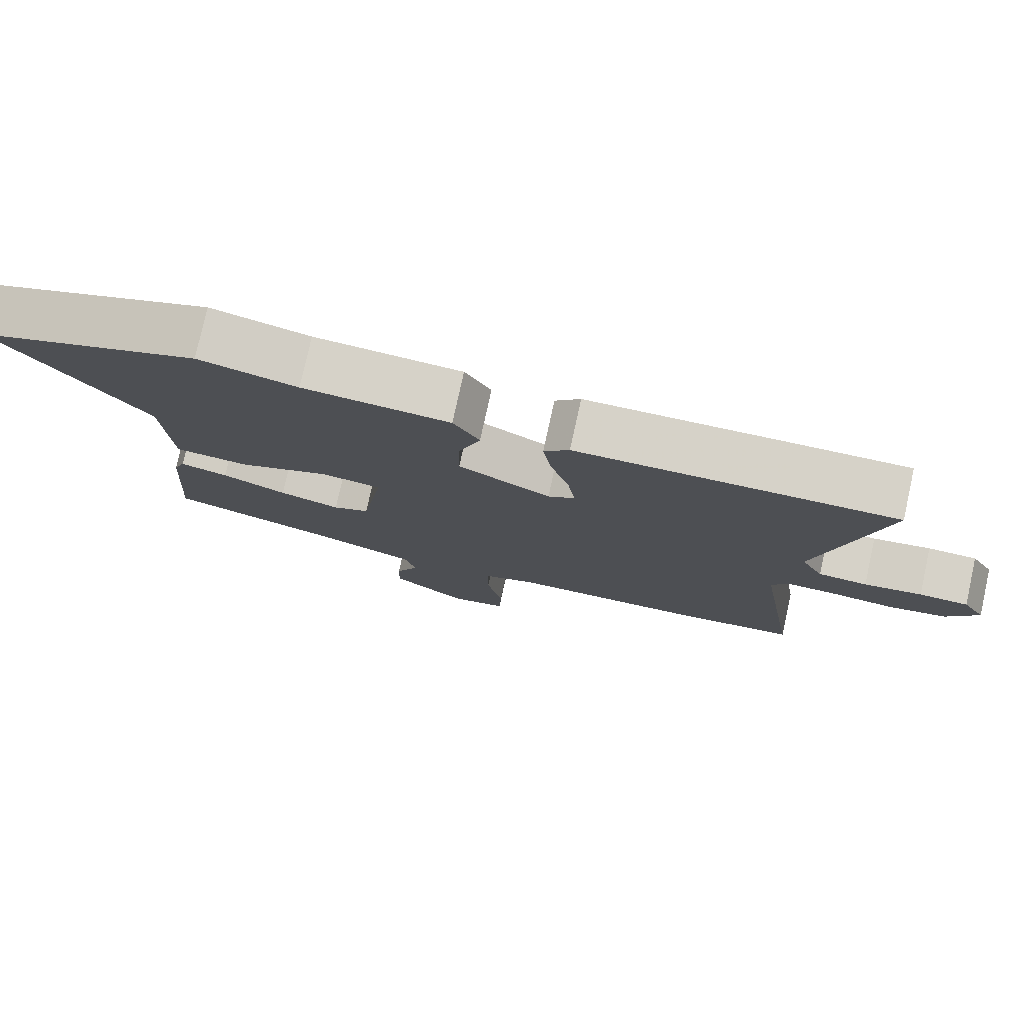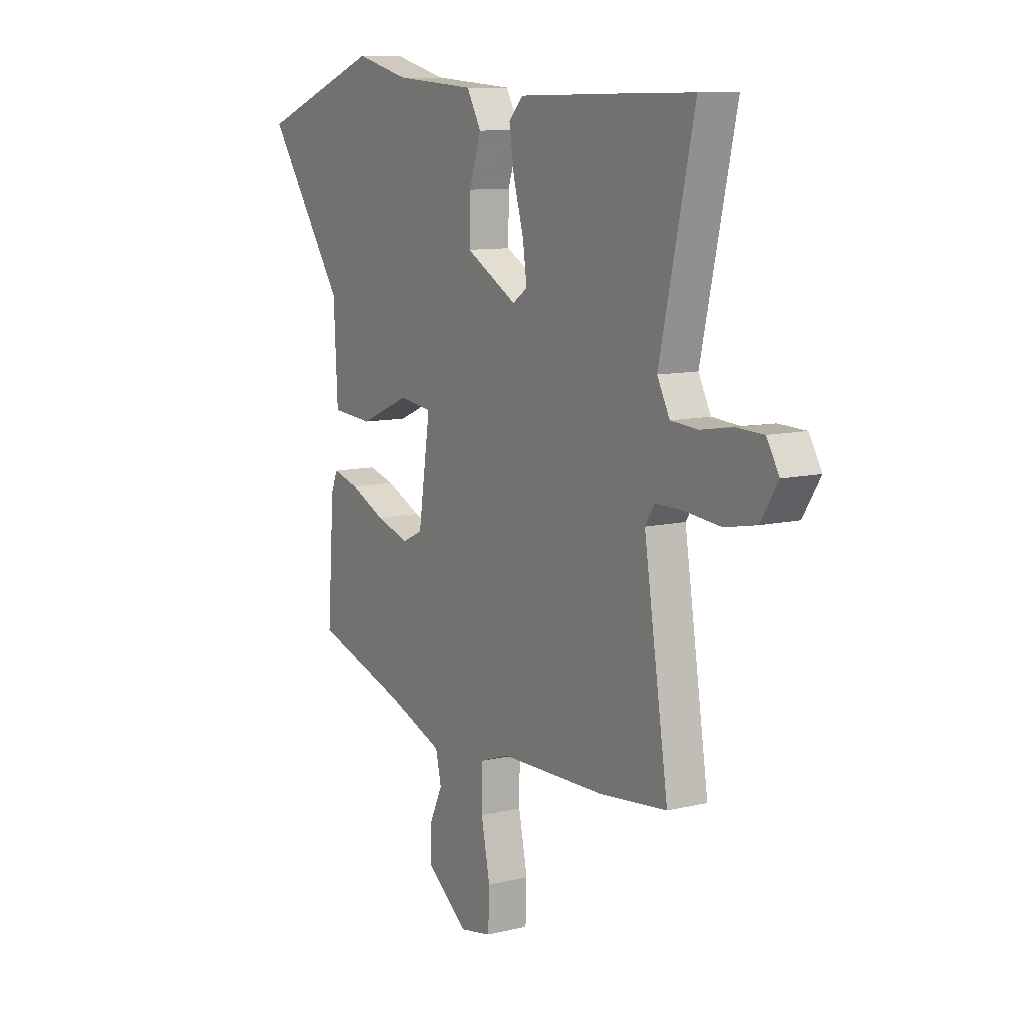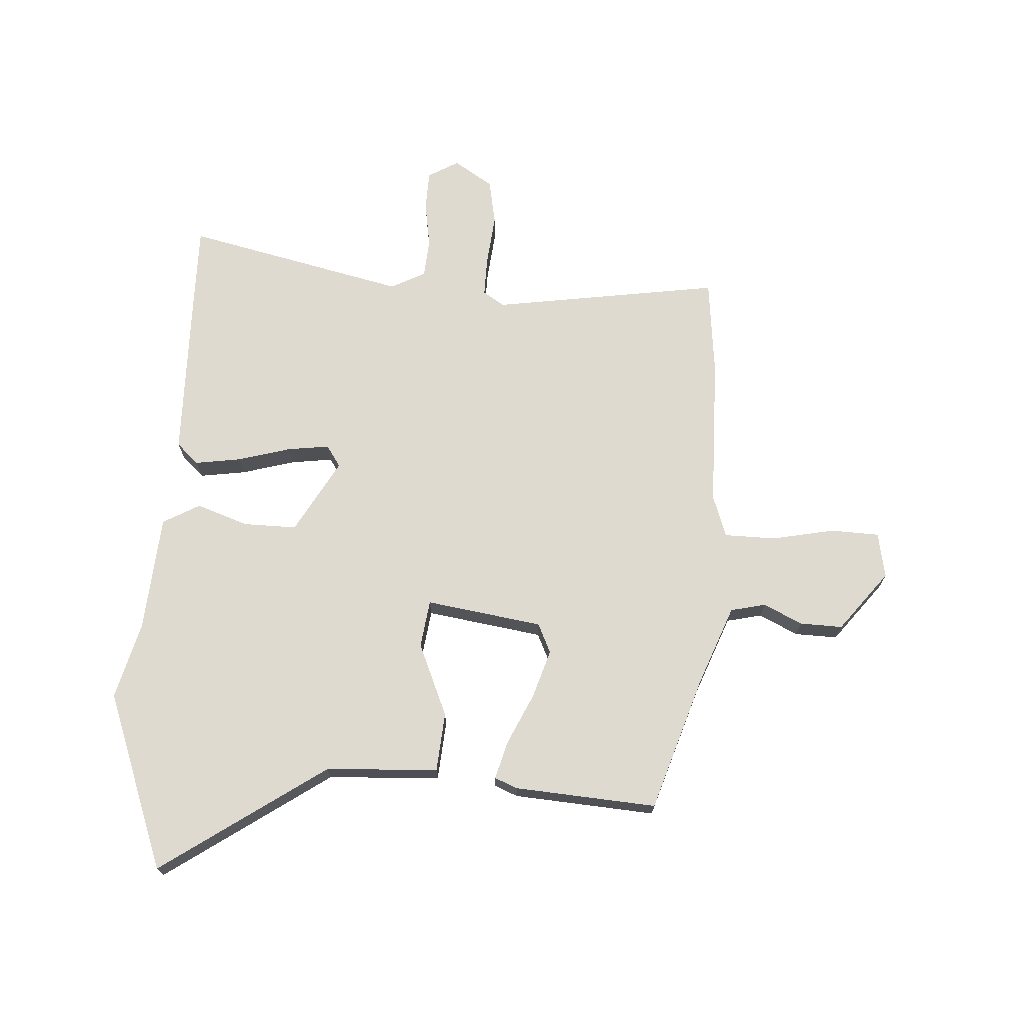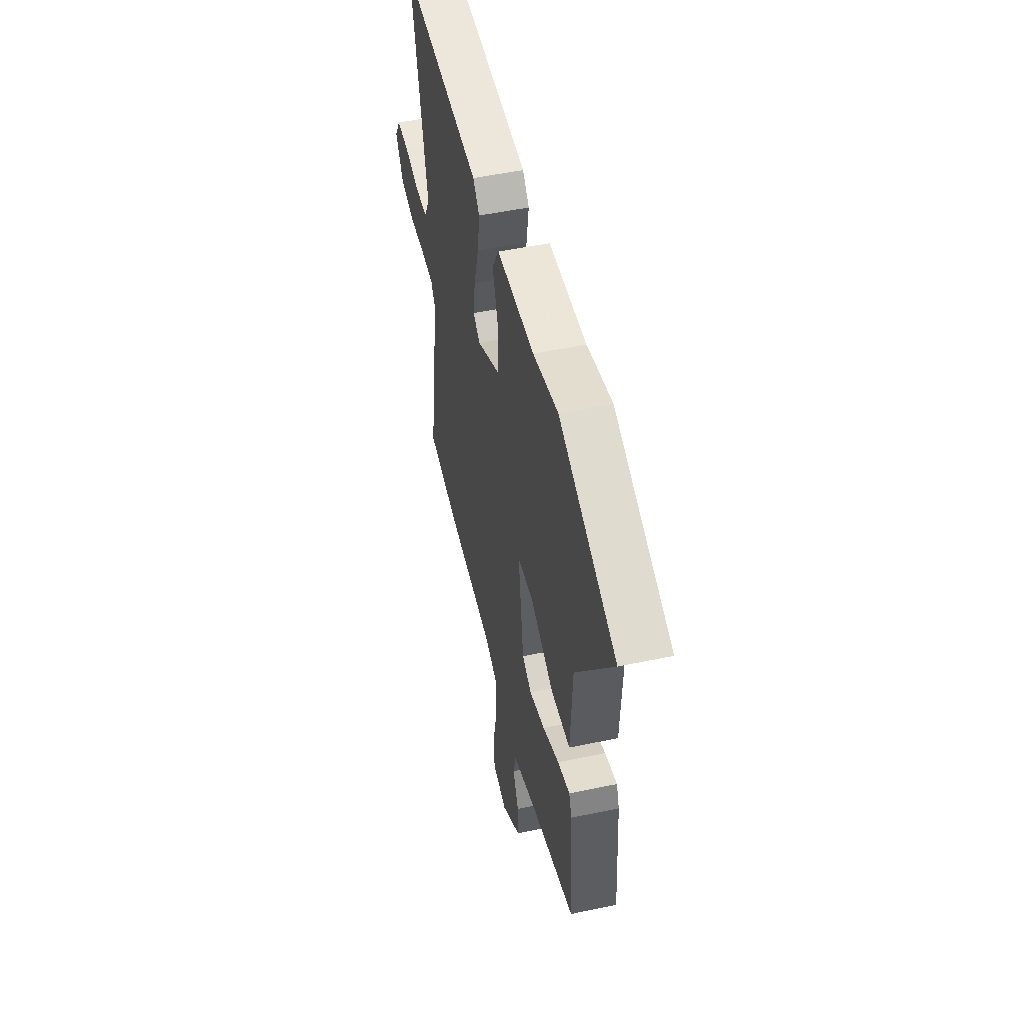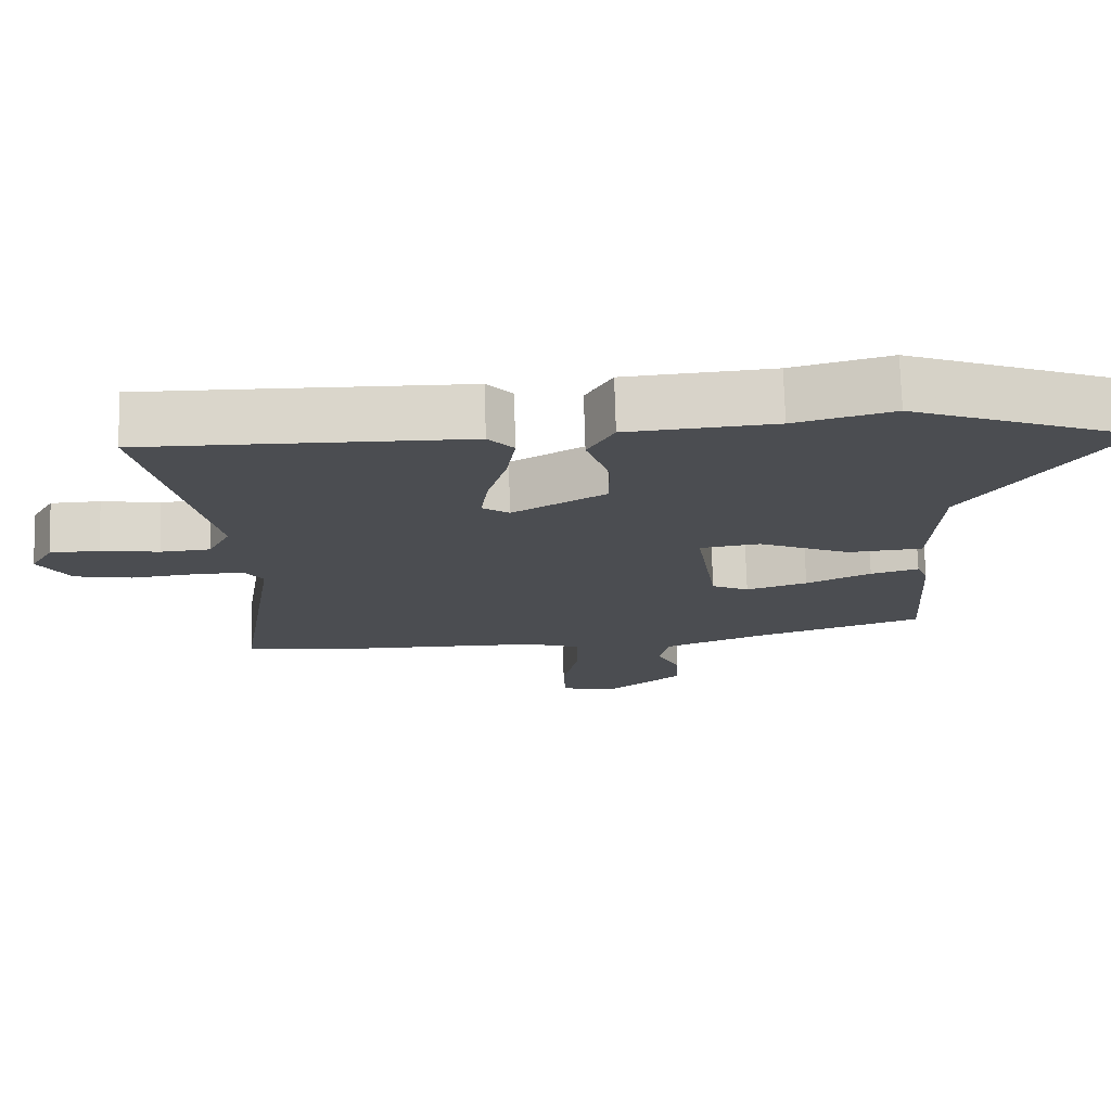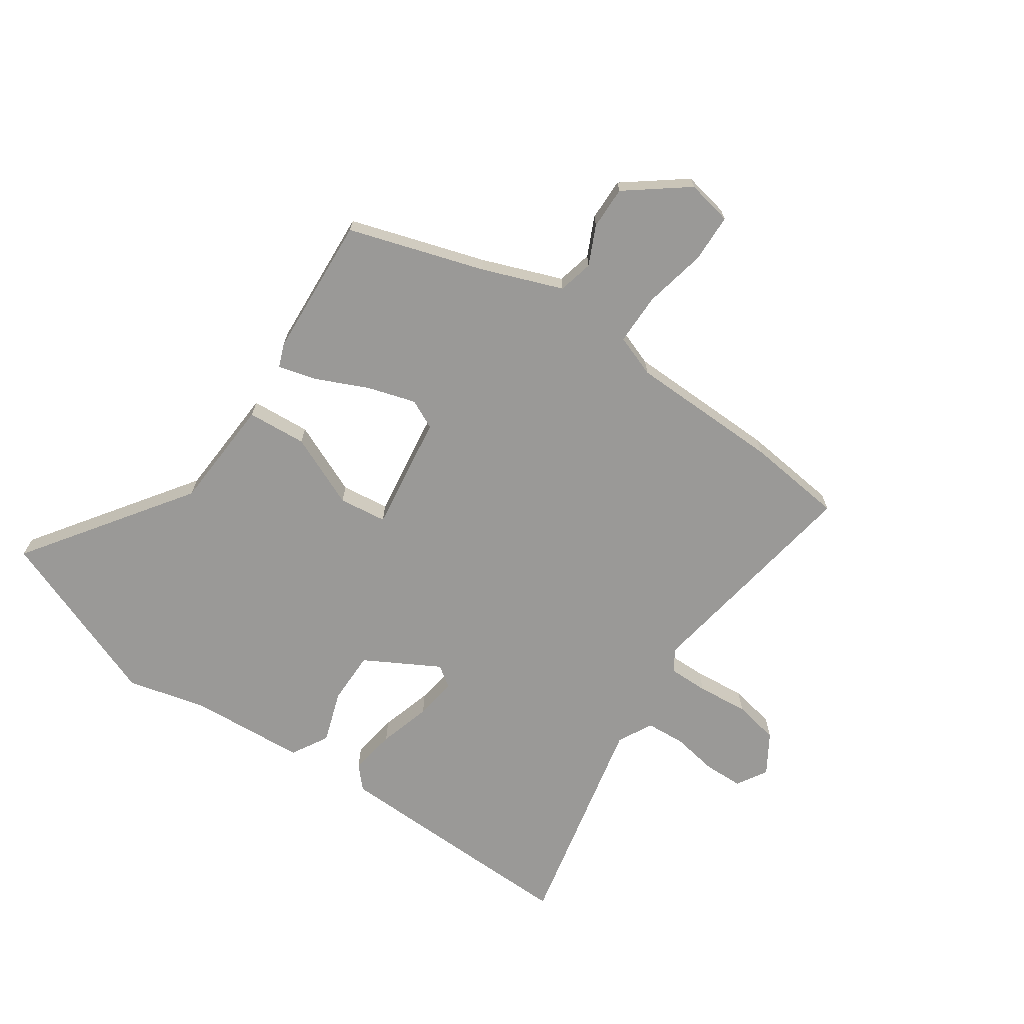
<metadata>
{"format":"obj","ext":"obj","renderer":"f3d","projection":"perspective","resolution":1024,"background":"white","views":[{"elev":78.1,"azim":-167.6,"up":"+Z"},{"elev":9.9,"azim":-121.7,"up":"+Z"},{"elev":70.7,"azim":93.5,"up":"+Y"},{"elev":51.2,"azim":77.1,"up":"+Z"},{"elev":74.0,"azim":-1.7,"up":"+Z"},{"elev":-69.0,"azim":145.2,"up":"+Y"}]}
</metadata>
<code>
v -0.579 0.07 0.501
v -0.425 0.07 0.499
v -0.14 0.07 0.494
v -0.105 0.07 0.456
v -0.117 0.07 0.376
v -0.143 0.07 0.285
v -0.153 0.07 0.212
v -0.116 0.07 0.187
v 0.012 0.07 0.259
v 0.011 0.07 0.351
v -0.02 0.07 0.441
v 0.016 0.07 0.505
v 0.218 0.07 0.52
v 0.353 0.07 0.555
v 0.66 0.07 0.44
v 0.464 0.07 0.156
v 0.454 0.07 -0.039
v 0.351 0.07 -0.047
v 0.225 0.07 0.007
v 0.142 0.07 -0.004
v 0.172 0.07 -0.206
v 0.223 0.07 -0.23
v 0.307 0.07 -0.204
v 0.396 0.07 -0.163
v 0.462 0.07 -0.145
v 0.478 0.07 -0.185
v 0.495 0.07 -0.431
v 0.261 0.07 -0.506
v 0.123 0.07 -0.559
v 0.109 0.07 -0.62
v 0.141 0.07 -0.687
v 0.143 0.07 -0.761
v 0.039 0.07 -0.842
v -0.04 0.07 -0.827
v -0.043 0.07 -0.743
v -0.021 0.07 -0.634
v -0.022 0.07 -0.545
v -0.095 0.07 -0.519
v -0.359 0.07 -0.515
v -0.528 0.07 -0.497
v -0.467 0.07 -0.1
v -0.491 0.07 -0.063
v -0.56 0.07 -0.064
v -0.649 0.07 -0.073
v -0.728 0.07 -0.058
v -0.771 0.07 0.01
v -0.74 0.07 0.063
v -0.672 0.07 0.065
v -0.592 0.07 0.052
v -0.524 0.07 0.057
v -0.493 0.07 0.117
v -0.579 0 0.501
v -0.425 0 0.499
v -0.14 0 0.494
v -0.105 0 0.456
v -0.117 0 0.376
v -0.143 0 0.285
v -0.153 0 0.212
v -0.116 0 0.187
v 0.012 0 0.259
v 0.011 0 0.351
v -0.02 0 0.441
v 0.016 0 0.505
v 0.218 0 0.52
v 0.353 0 0.555
v 0.66 0 0.44
v 0.464 0 0.156
v 0.454 0 -0.039
v 0.351 0 -0.047
v 0.225 0 0.007
v 0.142 0 -0.004
v 0.172 0 -0.206
v 0.223 0 -0.23
v 0.307 0 -0.204
v 0.396 0 -0.163
v 0.462 0 -0.145
v 0.478 0 -0.185
v 0.495 0 -0.431
v 0.261 0 -0.506
v 0.123 0 -0.559
v 0.109 0 -0.62
v 0.141 0 -0.687
v 0.143 0 -0.761
v 0.039 0 -0.842
v -0.04 0 -0.827
v -0.043 0 -0.743
v -0.021 0 -0.634
v -0.022 0 -0.545
v -0.095 0 -0.519
v -0.359 0 -0.515
v -0.528 0 -0.497
v -0.467 0 -0.1
v -0.491 0 -0.063
v -0.56 0 -0.064
v -0.649 0 -0.073
v -0.728 0 -0.058
v -0.771 0 0.01
v -0.74 0 0.063
v -0.672 0 0.065
v -0.592 0 0.052
v -0.524 0 0.057
v -0.493 0 0.117
f 46 47 48 49
f 46 49 50
f 43 44 45 46
f 42 43 46 50
f 41 42 50 51
f 38 39 40 41
f 37 38 41 51
f 33 34 35 36
f 33 36 37
f 30 31 32 33
f 29 30 33 37
f 28 29 37 51
f 23 24 25 26
f 22 23 26 27
f 21 22 27 28
f 16 17 18 19
f 16 19 20
f 13 14 15 16
f 13 16 20
f 10 11 12 13
f 9 10 13 20
f 8 9 20 21
f 3 4 5 6
f 3 6 7
f 2 3 7
f 1 2 7
f 51 1 7
f 21 28 51
f 7 8 21 51
f 100 99 98 97
f 101 100 97
f 97 96 95 94
f 101 97 94 93
f 102 101 93 92
f 92 91 90 89
f 102 92 89 88
f 87 86 85 84
f 88 87 84
f 84 83 82 81
f 88 84 81 80
f 102 88 80 79
f 77 76 75 74
f 78 77 74 73
f 79 78 73 72
f 70 69 68 67
f 71 70 67
f 67 66 65 64
f 71 67 64
f 64 63 62 61
f 71 64 61 60
f 72 71 60 59
f 57 56 55 54
f 58 57 54
f 58 54 53
f 58 53 52
f 58 52 102
f 102 79 72
f 102 72 59 58
f 1 52 53 2
f 2 53 54 3
f 3 54 55 4
f 4 55 56 5
f 5 56 57 6
f 6 57 58 7
f 7 58 59 8
f 8 59 60 9
f 9 60 61 10
f 10 61 62 11
f 11 62 63 12
f 12 63 64 13
f 13 64 65 14
f 14 65 66 15
f 15 66 67 16
f 16 67 68 17
f 17 68 69 18
f 18 69 70 19
f 19 70 71 20
f 20 71 72 21
f 21 72 73 22
f 22 73 74 23
f 23 74 75 24
f 24 75 76 25
f 25 76 77 26
f 26 77 78 27
f 27 78 79 28
f 28 79 80 29
f 29 80 81 30
f 30 81 82 31
f 31 82 83 32
f 32 83 84 33
f 33 84 85 34
f 34 85 86 35
f 35 86 87 36
f 36 87 88 37
f 37 88 89 38
f 38 89 90 39
f 39 90 91 40
f 40 91 92 41
f 41 92 93 42
f 42 93 94 43
f 43 94 95 44
f 44 95 96 45
f 45 96 97 46
f 46 97 98 47
f 47 98 99 48
f 48 99 100 49
f 49 100 101 50
f 50 101 102 51
f 51 102 52 1

</code>
